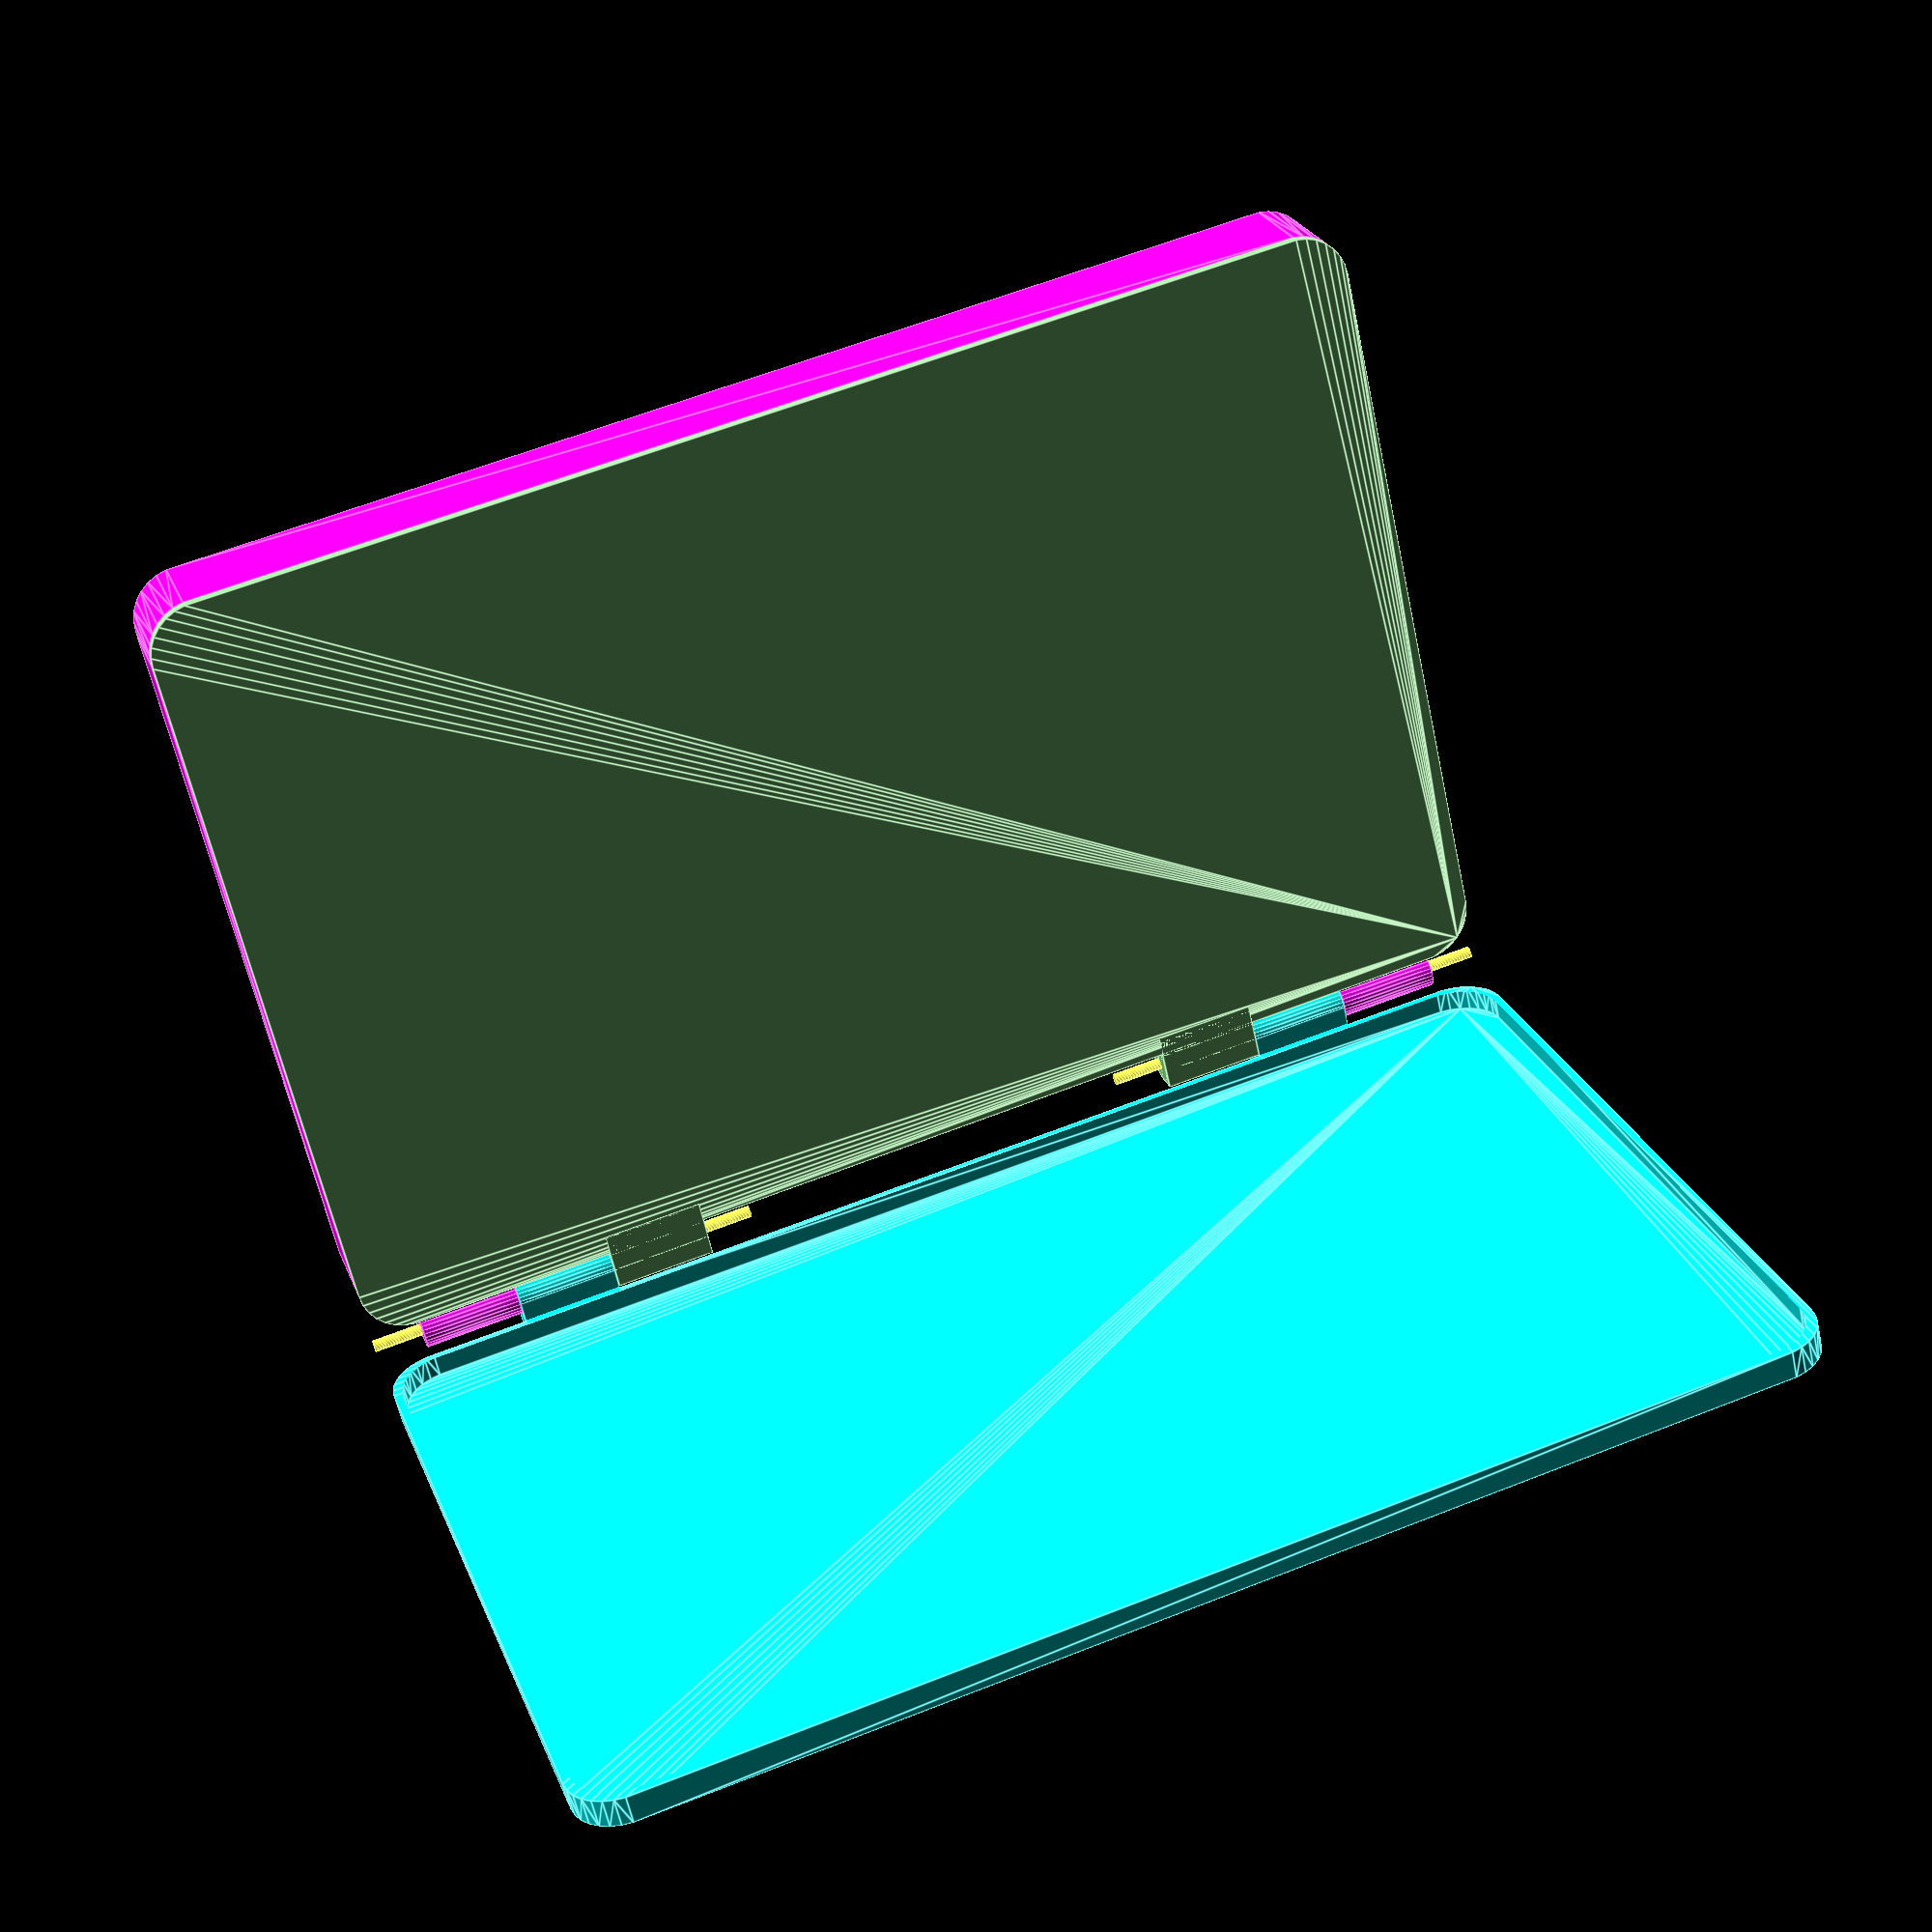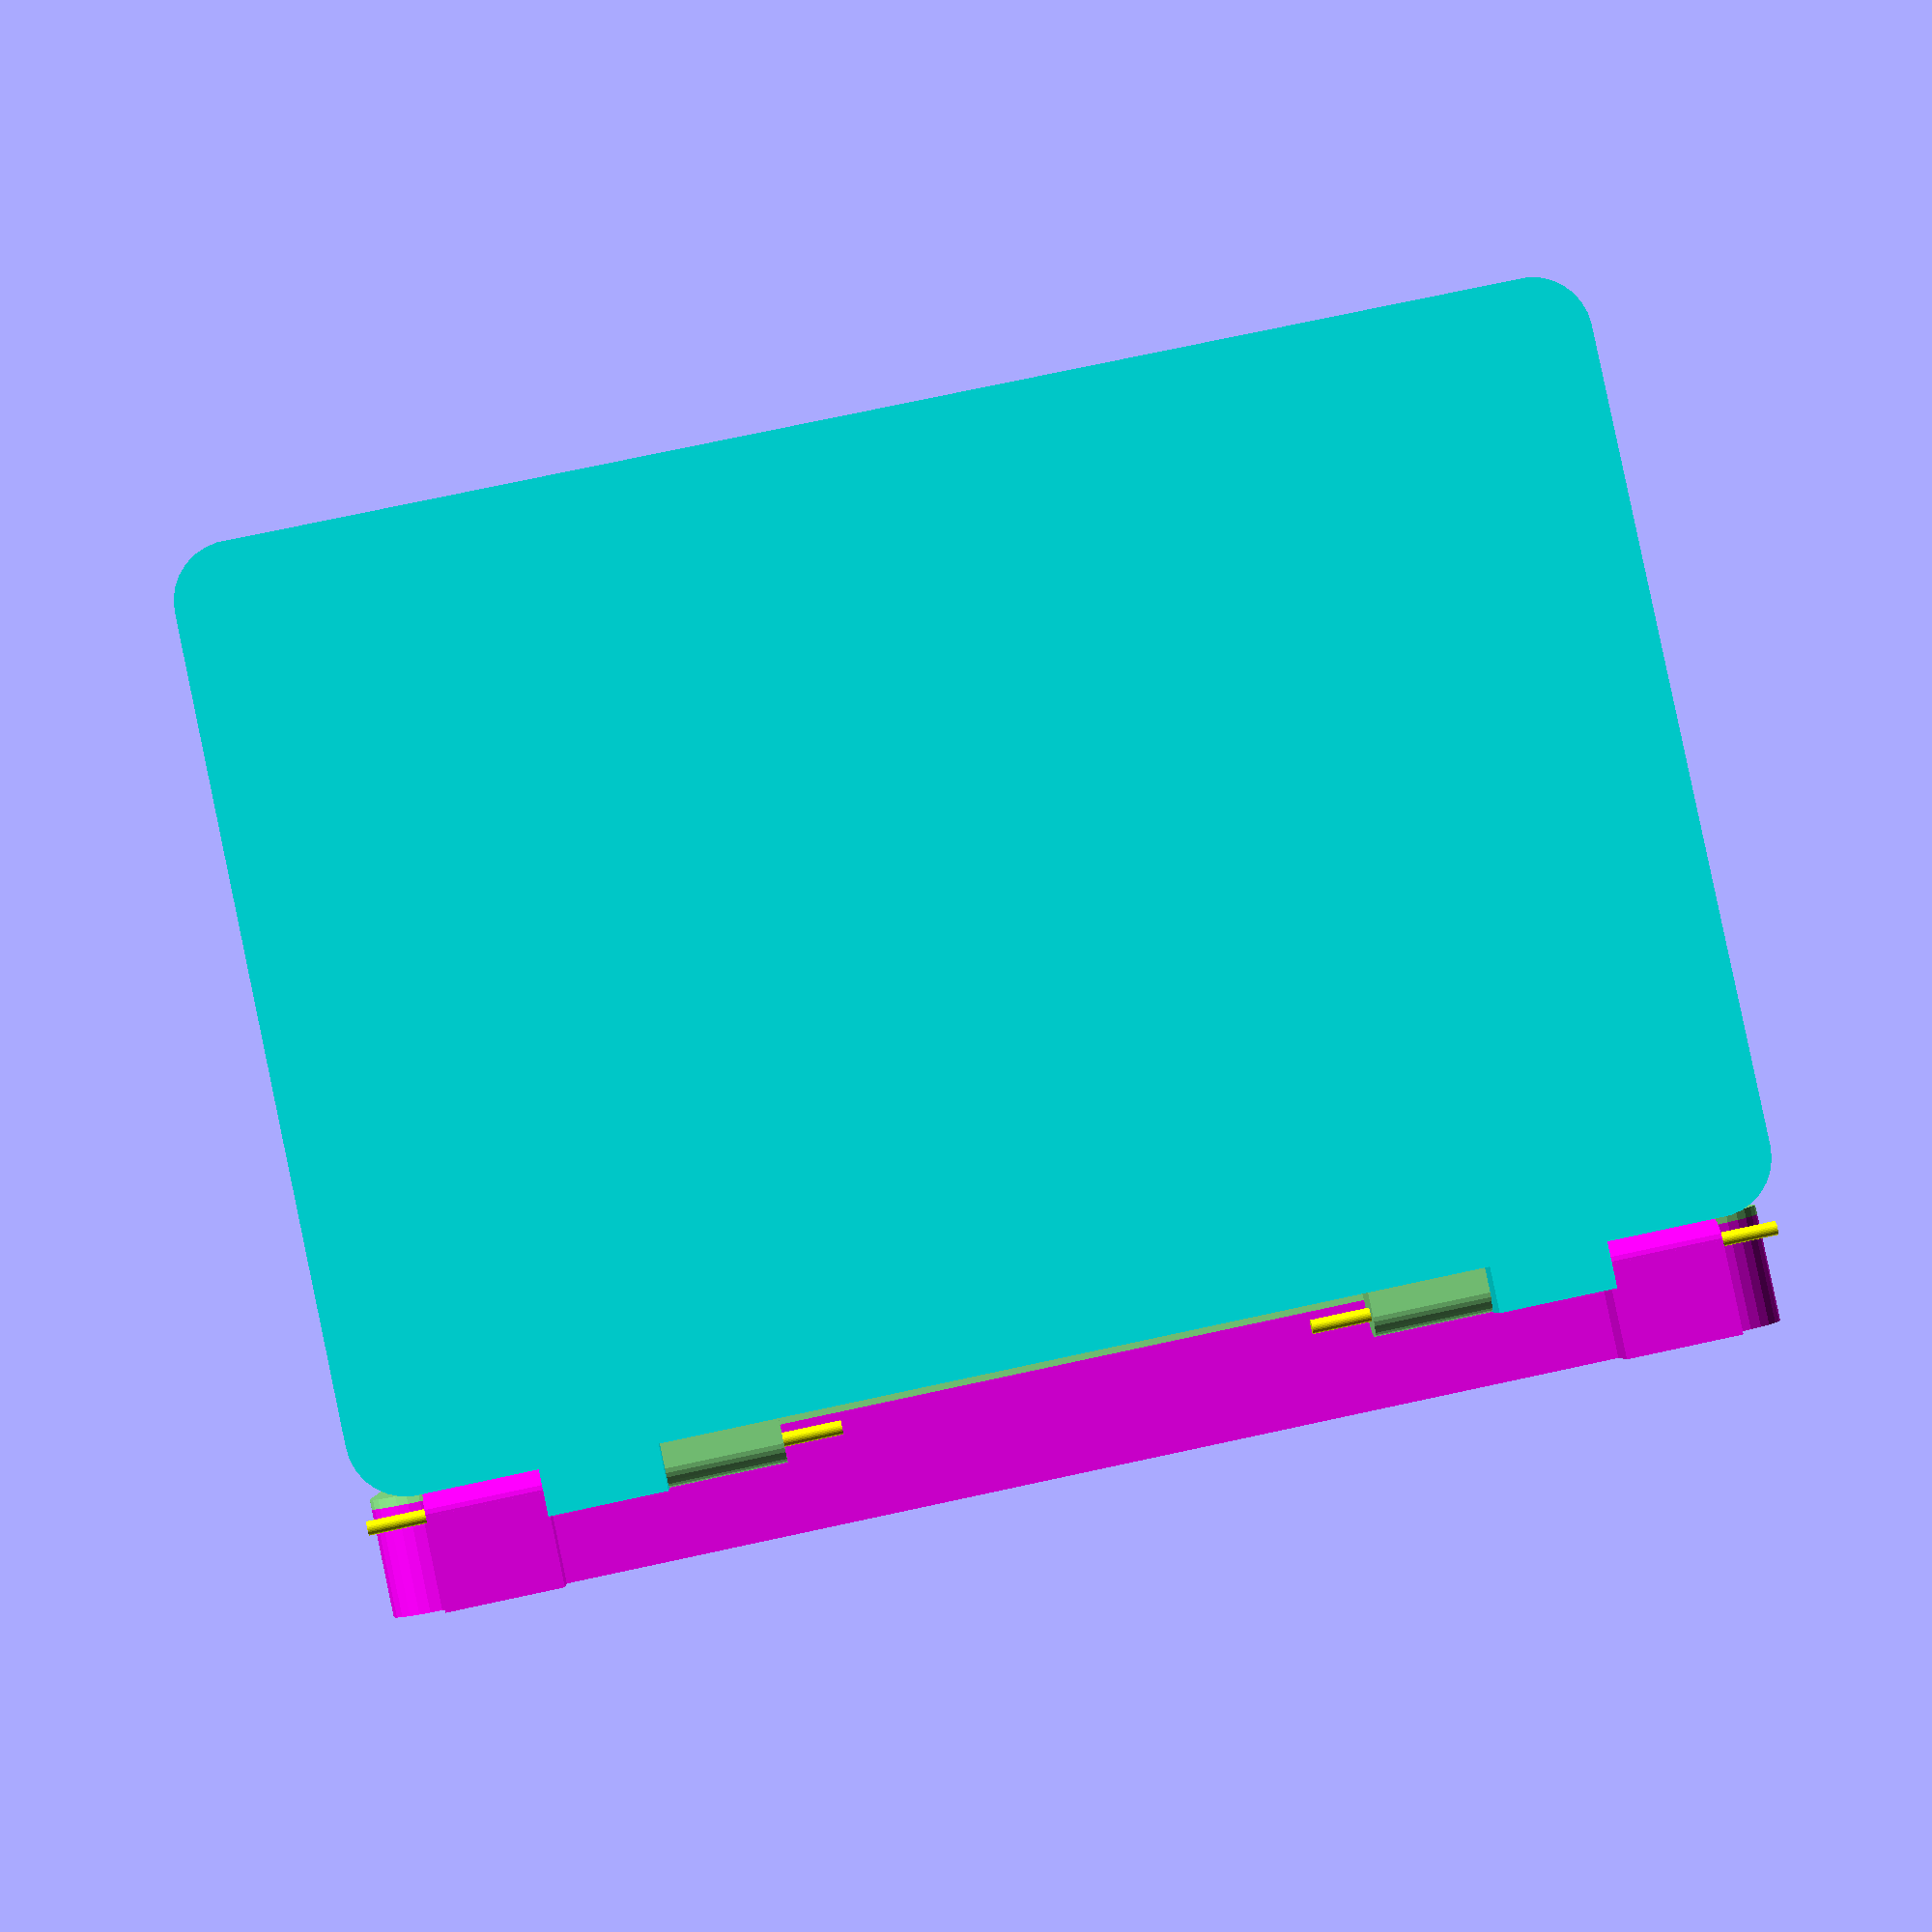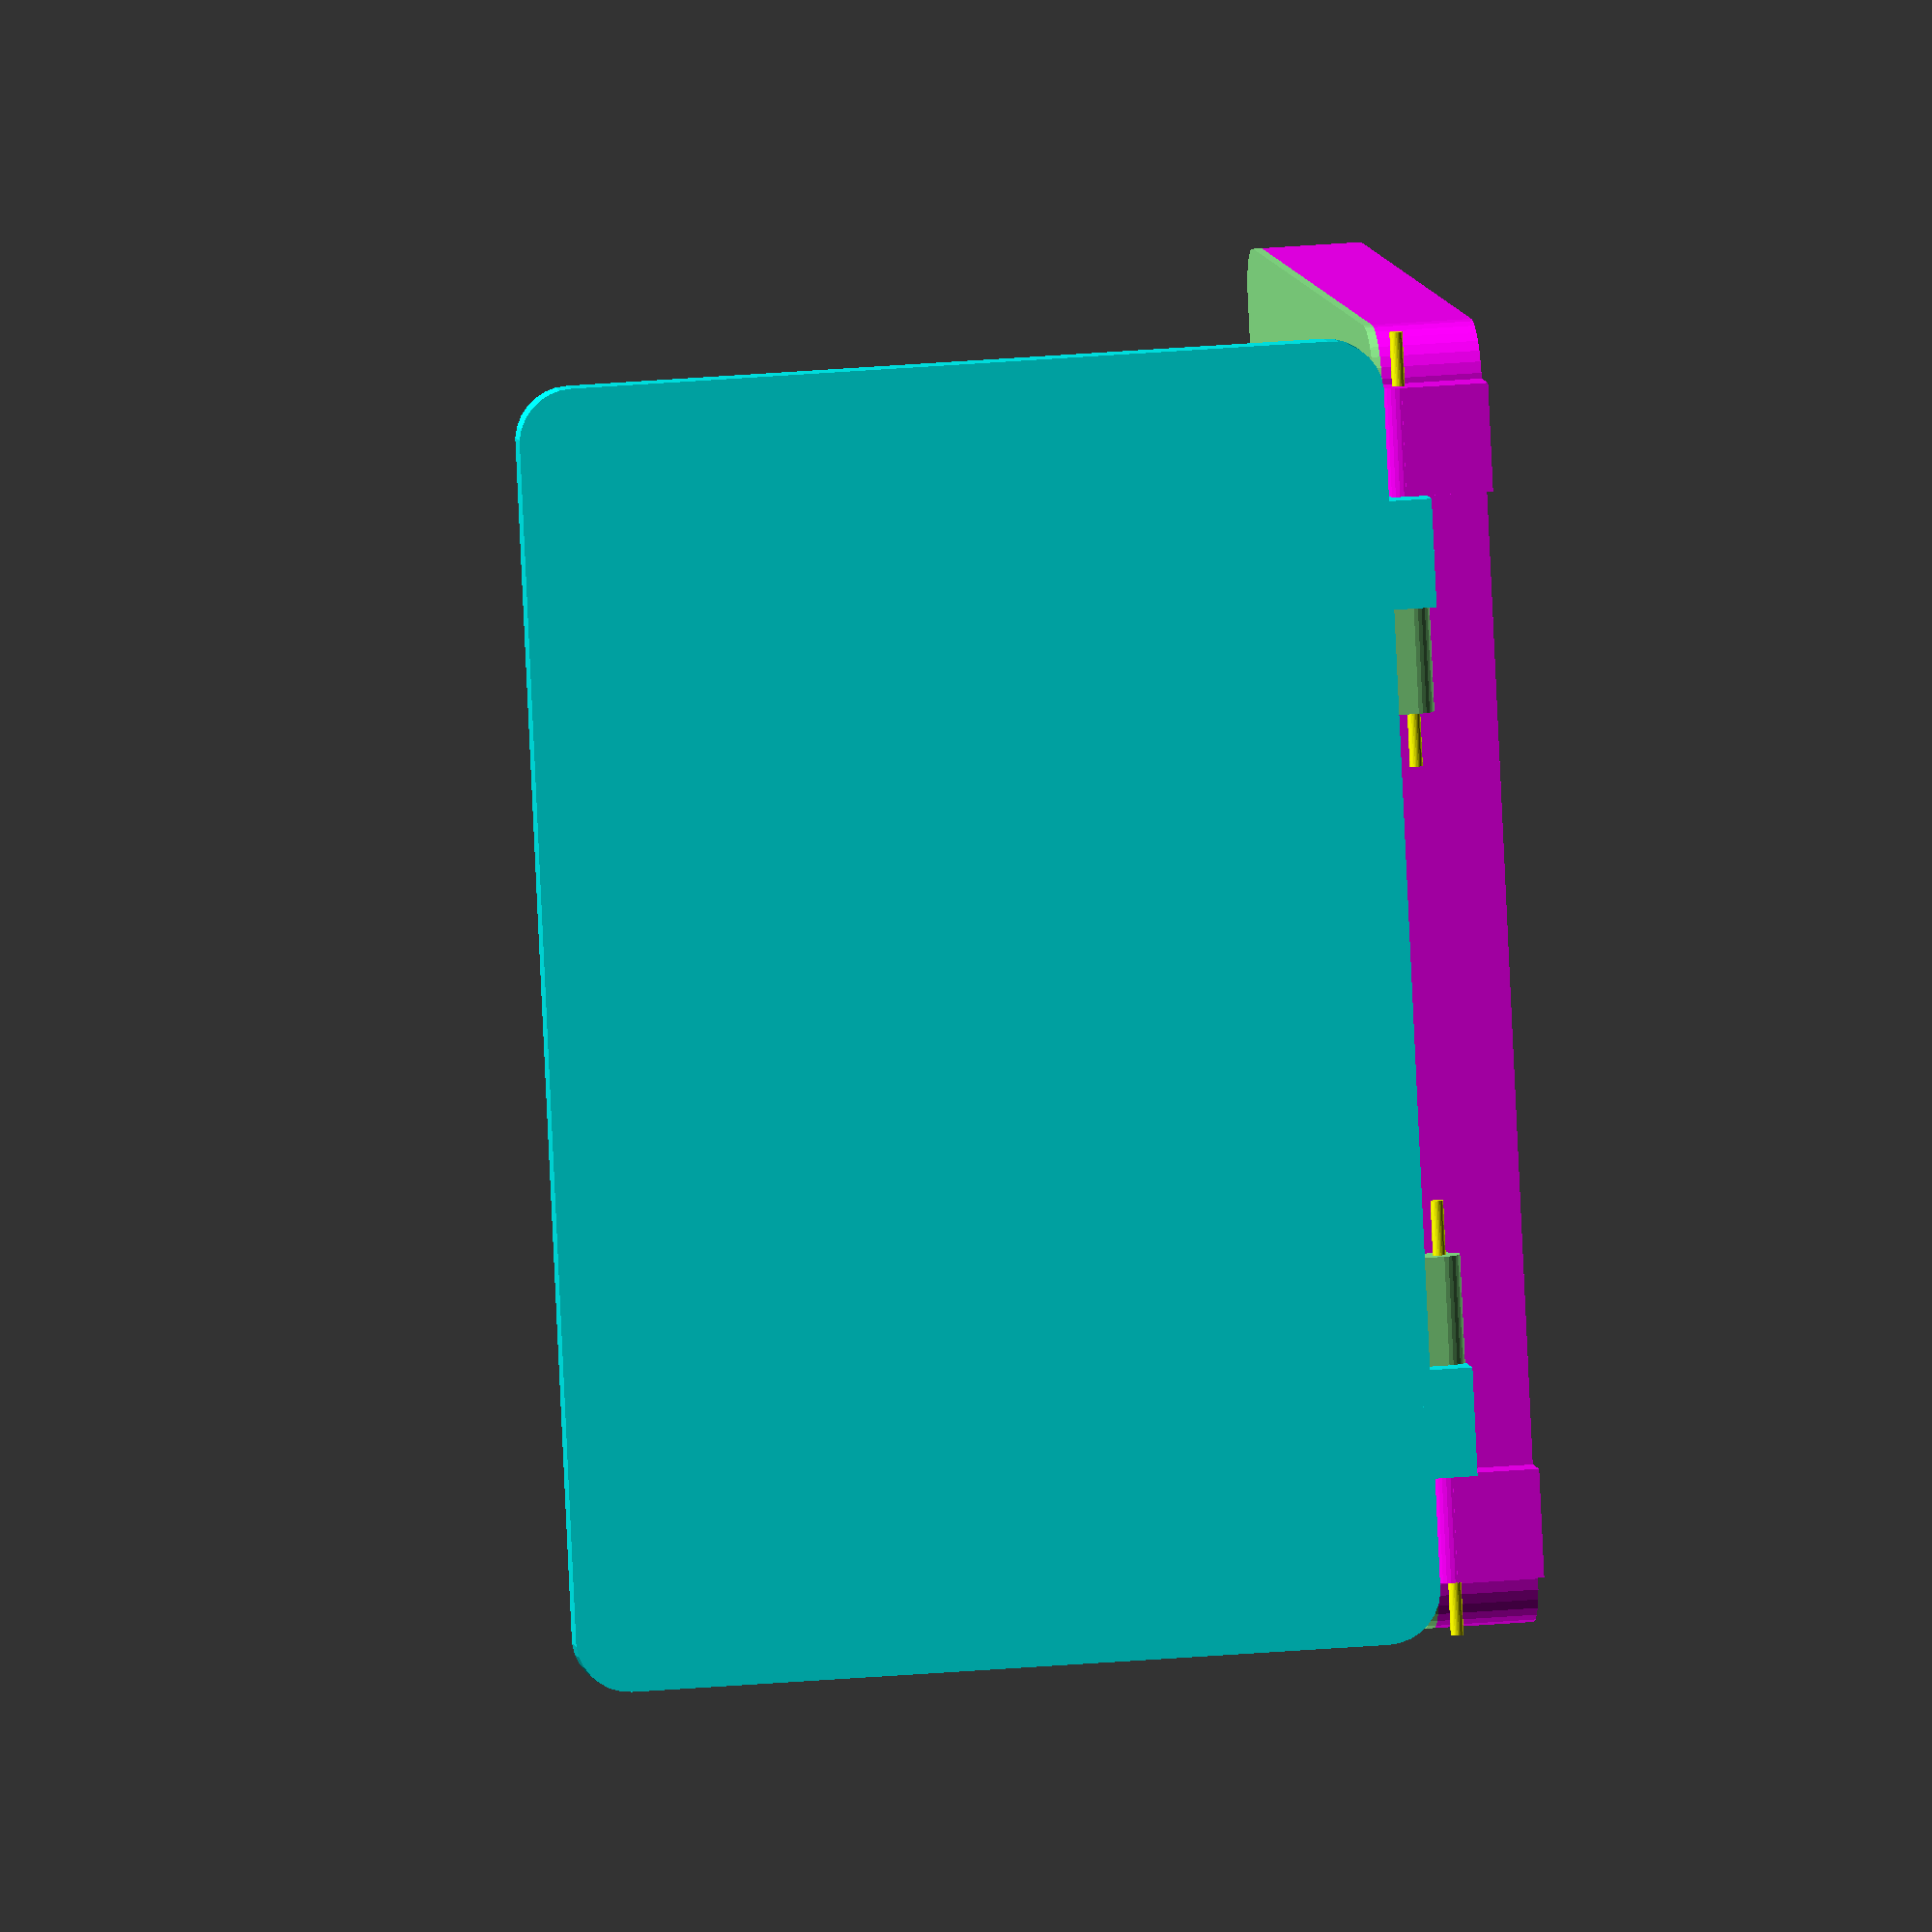
<openscad>
/* configurable parameters */

W	= 300;		// width
L	= 200;		// length
HB	= 25;		// bottom height
HT	= 7;		// lid height
T	= 2;		// walls thickness
C	= 0.05;		// corner radius as fraction of (W + L) / 2
R	= 5;		// hinge radius
HL	= 25;		// hinge length
FN	= 30;		// parts "quality"

HO	= C * (W + L) / 2;	// hinge offset
D	= R;			// body z-axis displacement

module round_cube(w, l, h, c=C) {
	r = c * (w + l) / 2;
	hull() {
		translate([r, r, h / 2])
			cylinder(h, r=r, center=true, $fn=FN);
		translate([w - r, r,  h / 2])
			cylinder(h, r=r, center=true, $fn=FN);
		translate([r, l - r,  h / 2])
			cylinder(h, r=r, center=true, $fn=FN);
		translate([w - r, l - r,  h / 2])
			cylinder(h, r=r, center=true, $fn=FN);
	}
}

module round_box(w, l, h, t)
{
	difference() {
		round_cube(w, l, h);
		translate([t, t, t])
			round_cube(w - 2 * t, l - 2 * t, h);
	}
}

module cyl_hole(h, dout, din=3)
{
	translate([0, 0, h / 2])
		difference() {
			cylinder(d = dout, h = h, center=true, $fn=FN);
			cylinder(d = din, h = h * 1.1, center=true, $fn=FN);
		}
}

module bottom()
{
	lho = HO;
	rho = W - HO - HL;
	difference() {
		union() {
			translate([0, R, D - HB])
				round_box(W, L, HB - T, T);

			translate([lho, 0, 0])
				rotate([0, 90, 0])
					cyl_hole(HL, 1.9 * R);
			translate([lho, -R, D - HB])
				cube([HL, 2 * R + T, HB - R], center=false);
			translate([lho, 0, D - HB])
				cube([HL, R + T, HB - T], center=false);

			translate([rho, 0, 0])
				rotate([0, 90, 0])
					cyl_hole(HL, 1.9 * R);
			translate([rho, -R, D - HB])
				cube([HL, 2 * R + T, HB - R], center=false);
			translate([rho, 0, D - HB])
				cube([HL, R + T, HB - T], center=false);
		}
		rotate([0, 90, 0])
			translate([0, 0, W / 2])
				cylinder(h = W, d = 3, center=true, $fn=FN);
	}
}

module keyboard()
{
	lho = HO + 2 * HL;
	rho = W - HO - 3 * HL;
	difference() {
		union() {
			translate([0, R, D - T])
				round_cube(W, L, T);

			translate([lho, 0, 0])
				rotate([0, 90, 0]) cyl_hole(HL, 1.9 * R);
			translate([lho, 0, D - T])
				cube([HL, 2 * R, T], center=false);
			translate([lho, -0.95 * R, D - R])
				cube([HL, 1.9 * R, R], center=false);

			translate([rho, 0, 0])
				rotate([0, 90, 0])
					cyl_hole(HL, 1.9 * R);
			translate([rho, 0, D - T])
				cube([HL, 2 * R, T], center=false);
			translate([rho, -0.95 * R, D - R])
				cube([HL, 1.9 * R, R], center=false);
		}
		rotate([0, 90, 0])
			translate([0, 0, W / 2])
				cylinder(h = W, d = 3, center=true, $fn=FN);
	}
}

module lid()
{
	lho = HO + 1 * HL;
	rho = W - HO - 2 * HL;
	difference() {
		union() {
			translate([0, R, HT + D])
				mirror([0, 0, 1])
					round_box(W, L, HT, T);

			translate([lho, 0, 0])
				rotate([0, 90, 0])
					cyl_hole(HL, 1.9 * R);
			translate([lho, -0.95 * R, D - R])
				cube([HL, 1.9 * R, HT + R], center=false);
			translate([lho, 0, D])
				cube([HL, R + T, HT], center=false);

			translate([rho, 0, 0])
				rotate([0, 90, 0])
					cyl_hole(HL, 1.9 * R);
			translate([rho, -0.95 * R, D - R])
				cube([HL, 1.9 * R, HT + R], center=false);
			translate([rho, 0, D])
				cube([HL, R + T, HT], center=false);
		}
		rotate([0, 90, 0])
			translate([0, 0, W / 2])
				cylinder(h = W, d = 3, center=true, $fn=FN);
	}
}

rotate([0, 0, 0]) color("magenta") bottom();

rotate([0, 0, 0]) color("lightgreen") keyboard();

rotate([90, 0, 0])	color("cyan") lid();

color("yellow")
	rotate([0, 90, 0])
		translate([0, 0, 3 * HL / 2 + HO])
			cylinder(h = 3 * HL + 2 * HO, d = 3, center=true, $fn=FN);

color("yellow")
	rotate([0, 90, 0])
		translate([0, 0, W - (3 * HL / 2 + HO)])
			cylinder(h = 3 * HL + 2 * HO, d = 3, center=true, $fn=FN);

</openscad>
<views>
elev=335.1 azim=347.2 roll=342.0 proj=p view=edges
elev=272.4 azim=177.5 roll=168.1 proj=p view=solid
elev=336.0 azim=252.0 roll=81.3 proj=o view=wireframe
</views>
